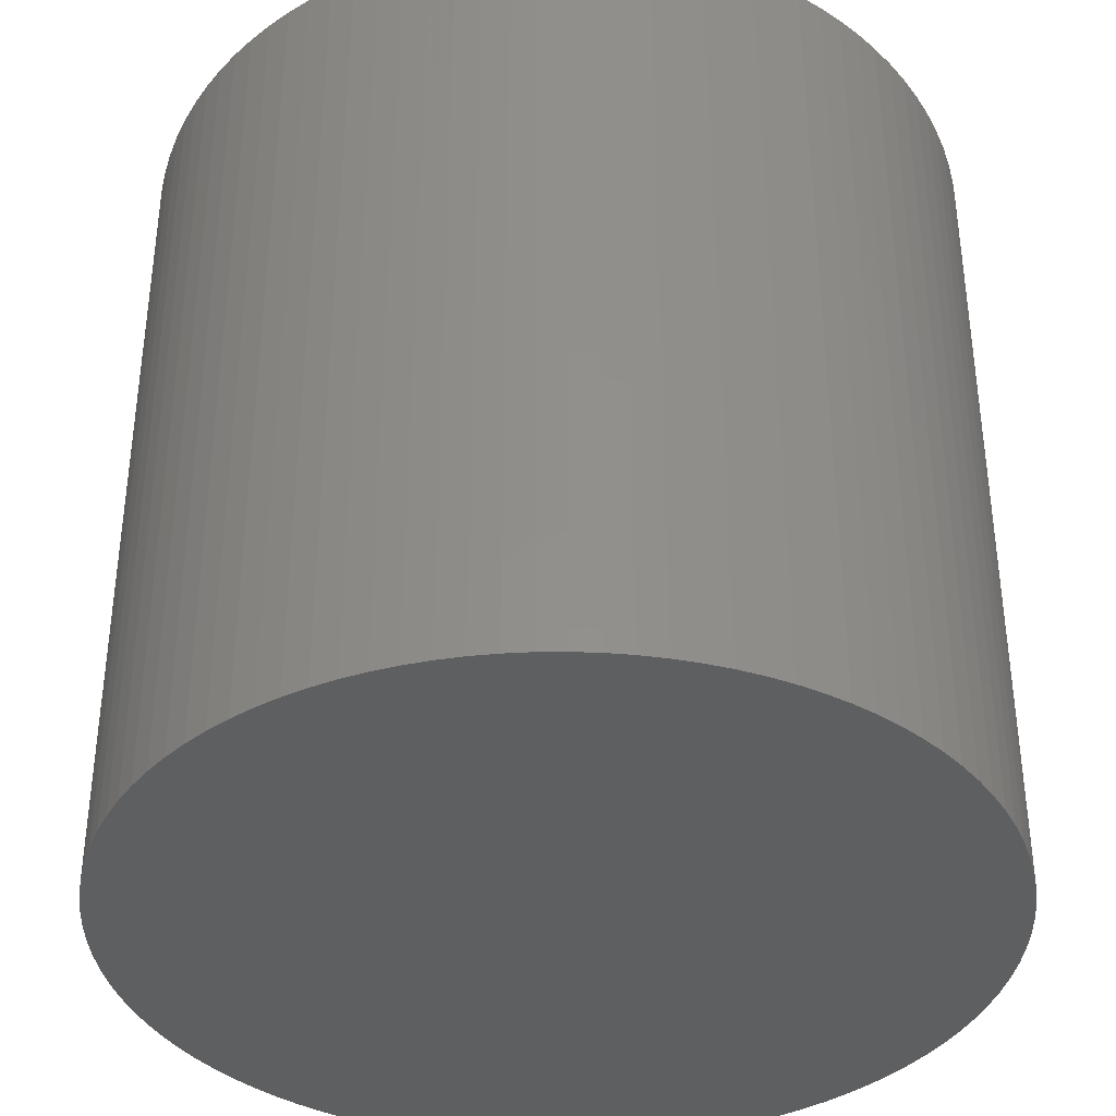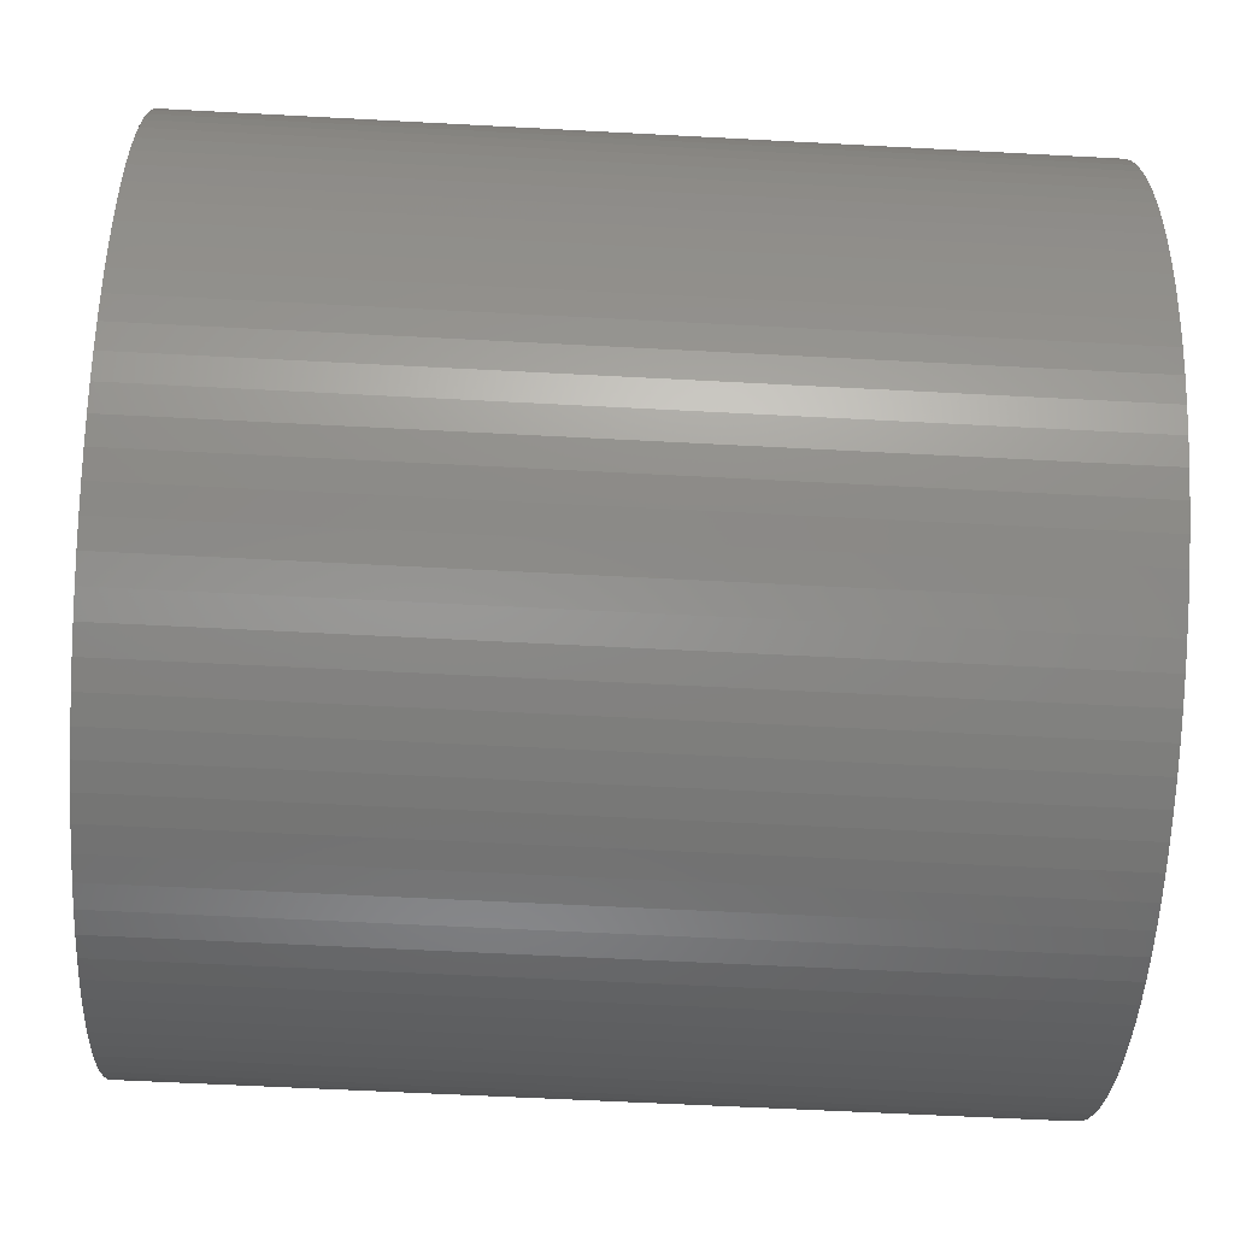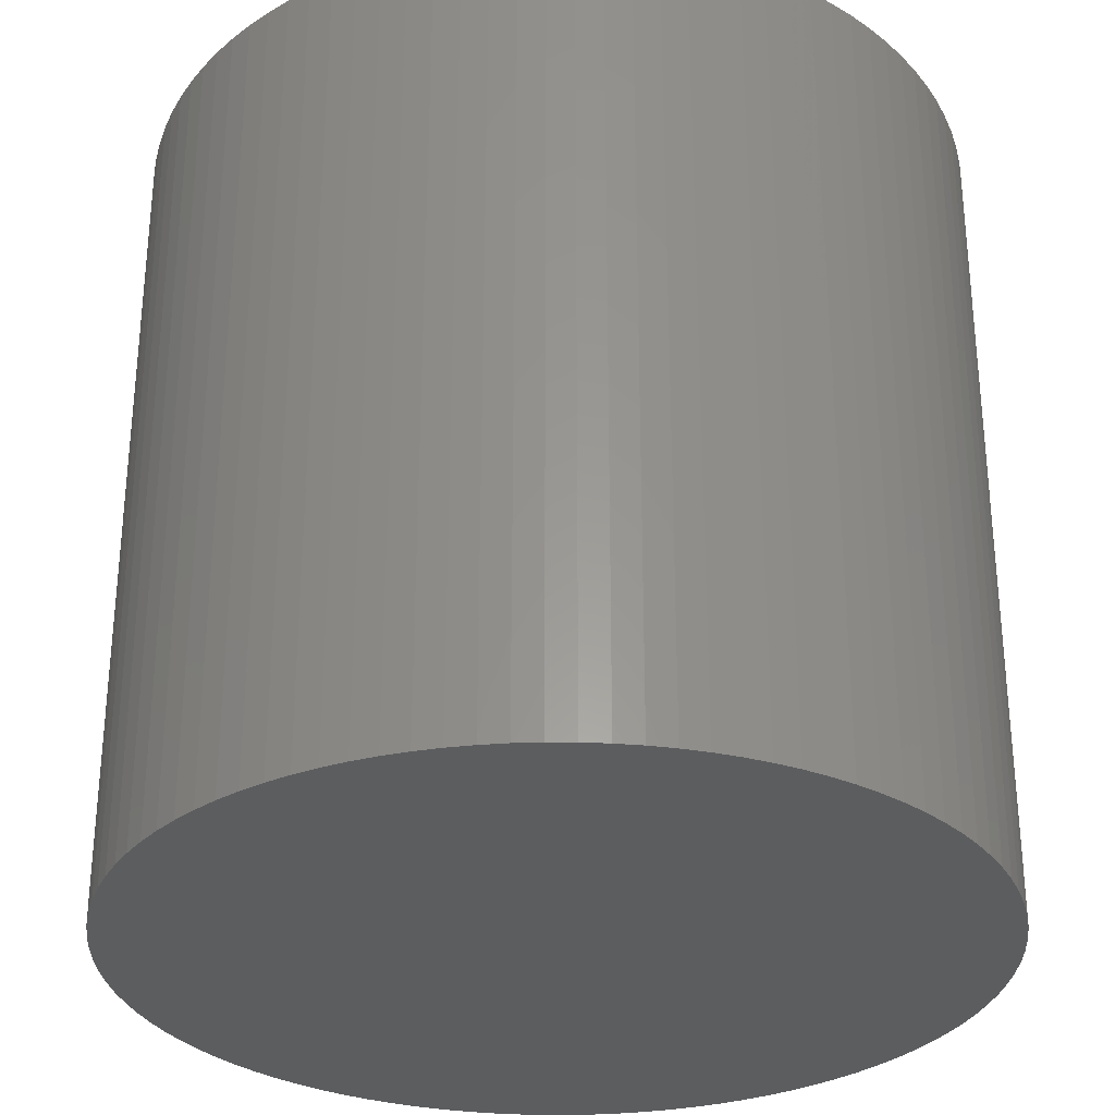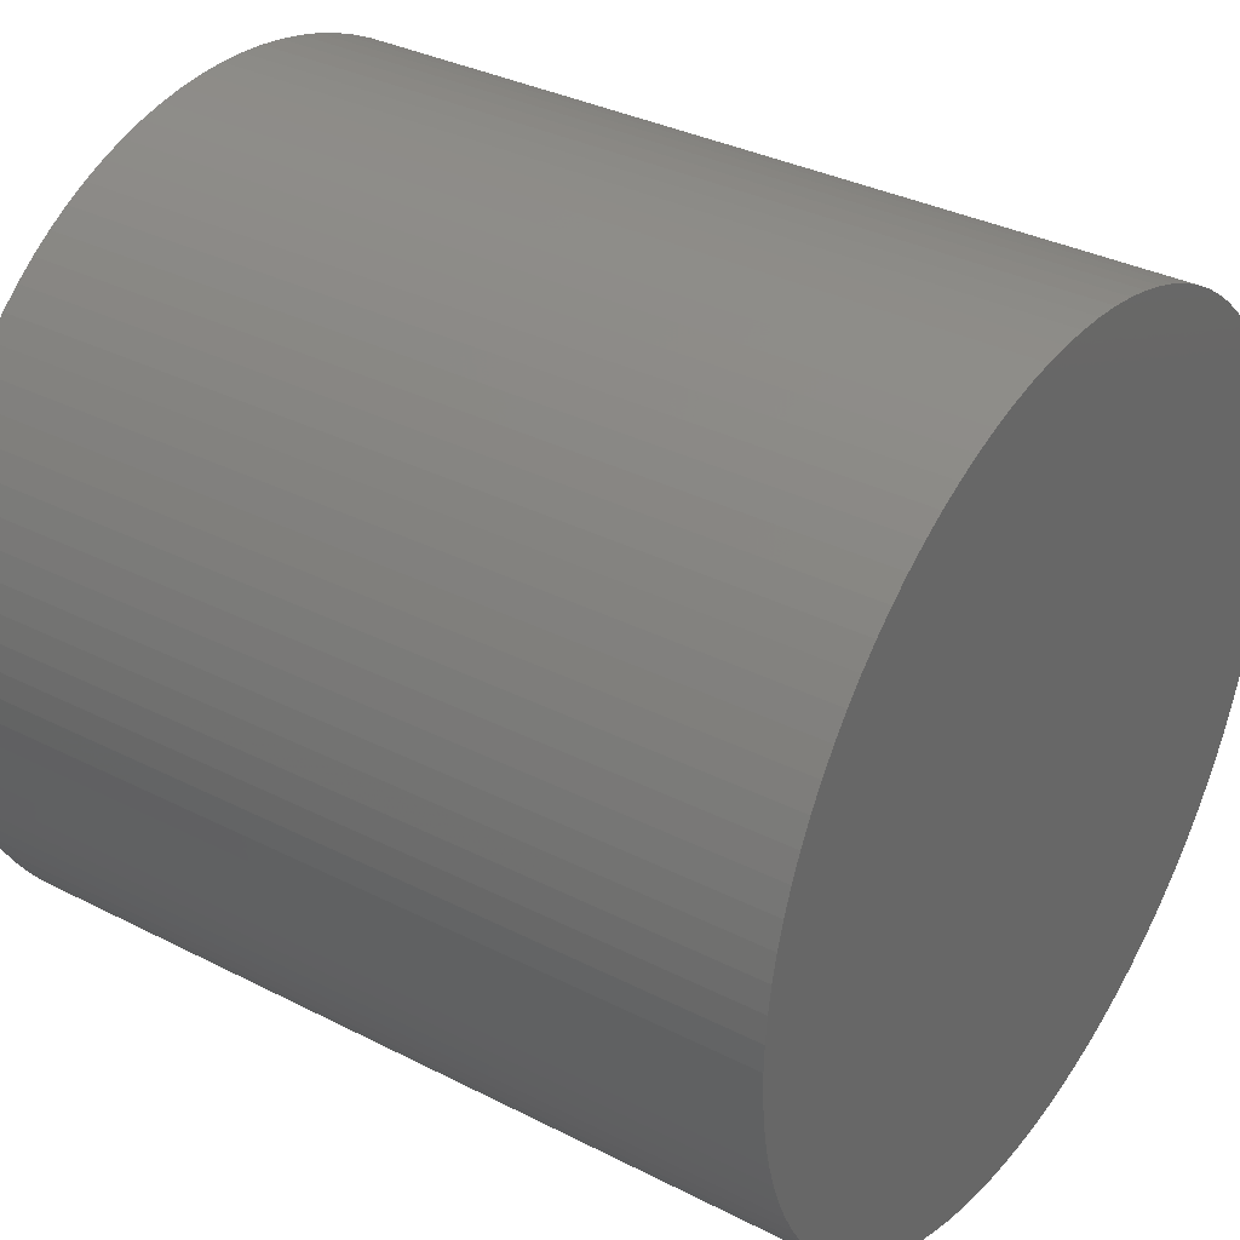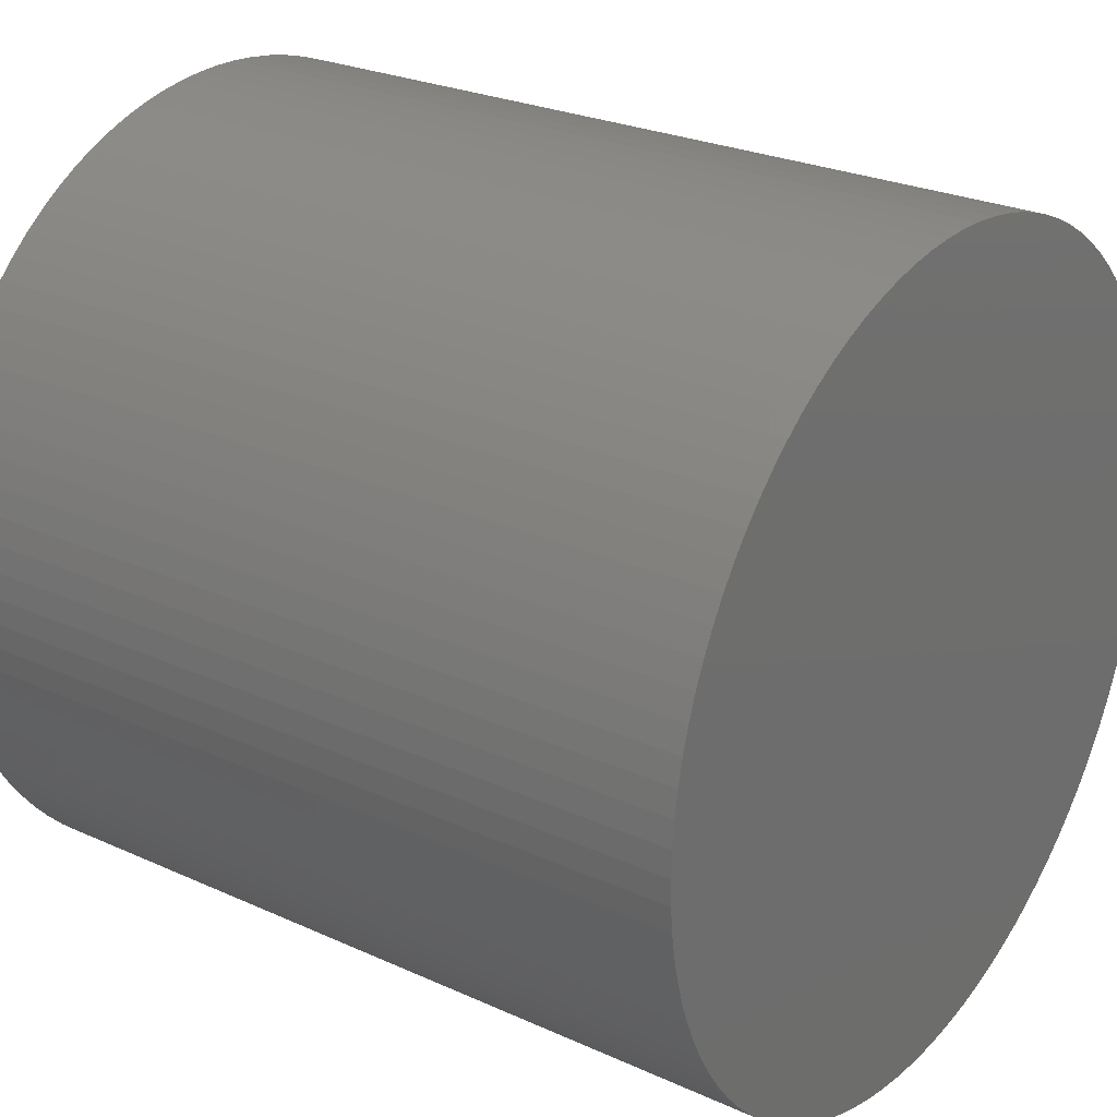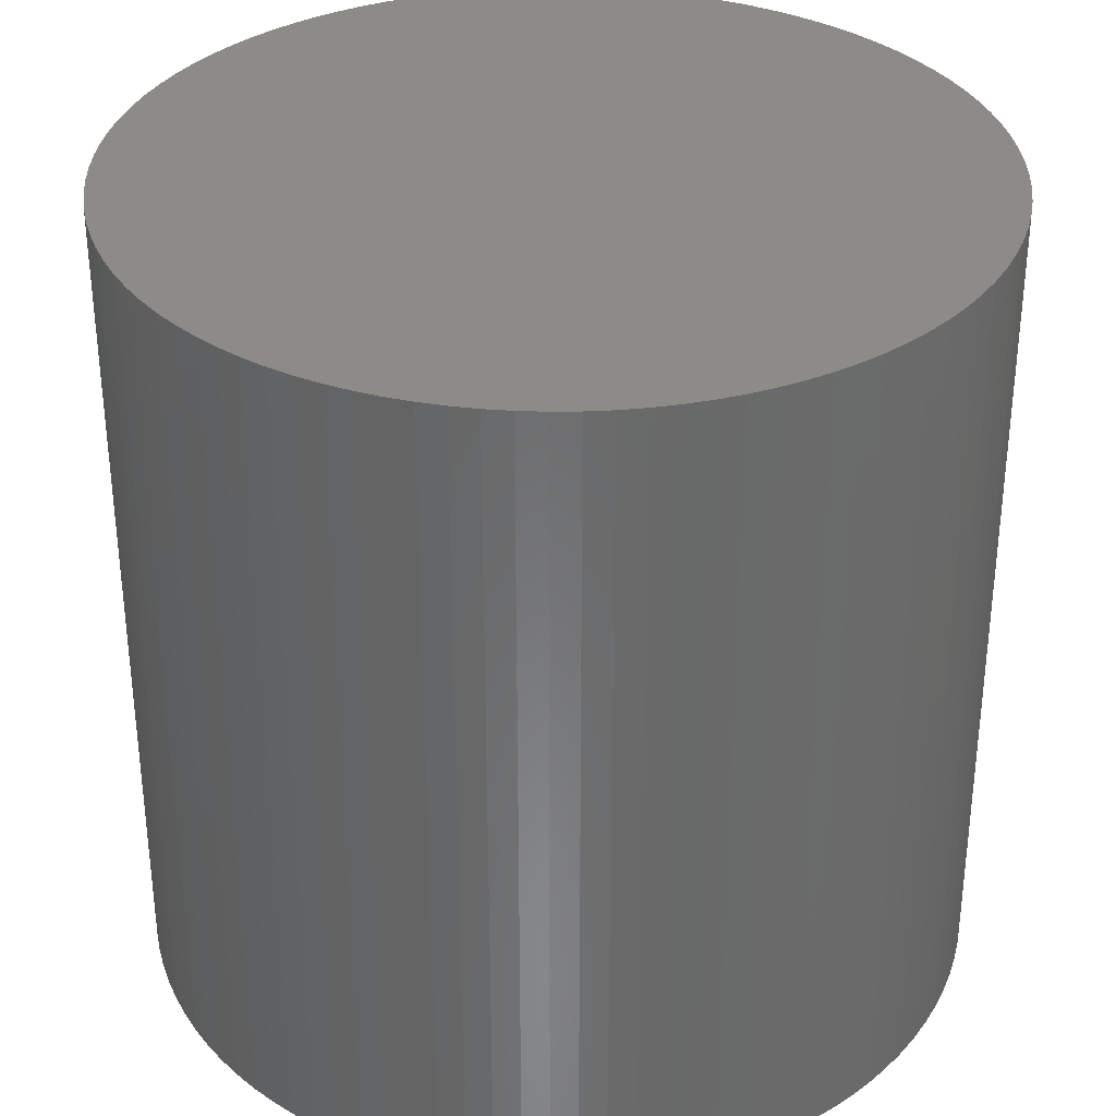
<metadata>
{"format":"stl","ext":"stl","renderer":"f3d","projection":"perspective","resolution":1024,"background":"white","views":[{"elev":-37.7,"azim":-37.1,"up":"+Z"},{"elev":-58.1,"azim":86.8,"up":"+Y"},{"elev":-30.7,"azim":-110.2,"up":"+Z"},{"elev":34.3,"azim":-55.4,"up":"+Y"},{"elev":25.6,"azim":-53.9,"up":"+Y"},{"elev":33.7,"azim":29.8,"up":"+Z"}]}
</metadata>
<code>
# stl→obj: 200 verts, 396 faces
v -0 -24.75 0
v 0 24.75 0
v 1.554 24.7 0
v 1.554 -24.7 0
v 1.554 -24.7 49
v -0 -24.75 49
v 0 24.75 49
v -1.554 -24.7 0
v -1.554 -24.7 49
v -1.554 24.7 0
v -1.554 24.7 49
v -10.54 -22.39 0
v -10.54 22.39 0
v -9.111 23.01 0
v -9.111 -23.01 0
v -9.111 -23.01 49
v -10.54 -22.39 49
v -10.54 22.39 49
v -9.111 23.01 49
v -11.92 -21.69 0
v -11.92 -21.69 49
v -11.92 21.69 0
v -11.92 21.69 49
v -13.26 -20.9 0
v -13.26 -20.9 49
v -13.26 20.9 0
v -13.26 20.9 49
v -14.55 -20.02 0
v -14.55 -20.02 49
v -14.55 20.02 0
v -14.55 20.02 49
v -15.78 -19.07 0
v -15.78 -19.07 49
v -15.78 19.07 0
v -15.78 19.07 49
v -16.94 -18.04 0
v -16.94 -18.04 49
v -16.94 18.04 0
v -16.94 18.04 49
v -18.04 -16.94 0
v -18.04 -16.94 49
v -18.04 16.94 0
v -18.04 16.94 49
v -19.07 -15.78 0
v -19.07 -15.78 49
v -19.07 15.78 0
v -19.07 15.78 49
v -20.02 -14.55 0
v -20.02 -14.55 49
v -20.02 14.55 0
v -20.02 14.55 49
v -20.9 -13.26 0
v -20.9 -13.26 49
v -20.9 13.26 0
v -20.9 13.26 49
v -21.69 -11.92 0
v -21.69 -11.92 49
v -21.69 11.92 0
v -21.69 11.92 49
v -22.39 -10.54 0
v -22.39 -10.54 49
v -22.39 10.54 0
v -22.39 10.54 49
v -23.01 -9.111 0
v -23.01 -9.111 49
v -23.01 9.111 0
v -23.01 9.111 49
v -23.54 -7.648 0
v -23.54 -7.648 49
v -23.54 7.648 0
v -23.54 7.648 49
v -23.97 -6.155 0
v -23.97 -6.155 49
v -23.97 6.155 0
v -23.97 6.155 49
v -24.31 -4.638 0
v -24.31 -4.638 49
v -24.31 4.638 0
v -24.31 4.638 49
v -24.55 -3.102 0
v -24.55 -3.102 49
v -24.55 3.102 0
v -24.55 3.102 49
v -24.7 -1.554 0
v -24.7 -1.554 49
v -24.7 1.554 0
v -24.7 1.554 49
v -24.75 -0 0
v -24.75 -0 49
v -3.102 -24.55 0
v -3.102 -24.55 49
v -3.102 24.55 0
v -3.102 24.55 49
v -4.638 -24.31 0
v -4.638 -24.31 49
v -4.638 24.31 0
v -4.638 24.31 49
v -6.155 -23.97 0
v -6.155 -23.97 49
v -6.155 23.97 0
v -6.155 23.97 49
v -7.648 -23.54 0
v -7.648 -23.54 49
v -7.648 23.54 0
v -7.648 23.54 49
v 1.554 24.7 49
v 3.102 24.55 0
v 3.102 -24.55 0
v 3.102 -24.55 49
v 3.102 24.55 49
v 10.54 -22.39 0
v 10.54 22.39 0
v 11.92 21.69 0
v 11.92 -21.69 0
v 11.92 -21.69 49
v 10.54 -22.39 49
v 10.54 22.39 49
v 11.92 21.69 49
v 13.26 20.9 0
v 13.26 -20.9 0
v 13.26 -20.9 49
v 13.26 20.9 49
v 14.55 20.02 0
v 14.55 -20.02 0
v 14.55 -20.02 49
v 14.55 20.02 49
v 15.78 19.07 0
v 15.78 -19.07 0
v 15.78 -19.07 49
v 15.78 19.07 49
v 16.94 18.04 0
v 16.94 -18.04 0
v 16.94 -18.04 49
v 16.94 18.04 49
v 18.04 16.94 0
v 18.04 -16.94 0
v 18.04 -16.94 49
v 18.04 16.94 49
v 19.07 15.78 0
v 19.07 -15.78 0
v 19.07 -15.78 49
v 19.07 15.78 49
v 20.02 14.55 0
v 20.02 -14.55 0
v 20.02 -14.55 49
v 20.02 14.55 49
v 20.9 13.26 0
v 20.9 -13.26 0
v 20.9 -13.26 49
v 20.9 13.26 49
v 21.69 11.92 0
v 21.69 -11.92 0
v 21.69 -11.92 49
v 21.69 11.92 49
v 22.39 10.54 0
v 22.39 -10.54 0
v 22.39 -10.54 49
v 22.39 10.54 49
v 23.01 9.111 0
v 23.01 -9.111 0
v 23.01 -9.111 49
v 23.01 9.111 49
v 23.54 7.648 0
v 23.54 -7.648 0
v 23.54 -7.648 49
v 23.54 7.648 49
v 23.97 6.155 0
v 23.97 -6.155 0
v 23.97 -6.155 49
v 23.97 6.155 49
v 24.31 4.638 0
v 24.31 -4.638 0
v 24.31 -4.638 49
v 24.31 4.638 49
v 24.55 3.102 0
v 24.55 -3.102 0
v 24.55 -3.102 49
v 24.55 3.102 49
v 24.7 1.554 0
v 24.7 -1.554 0
v 24.7 -1.554 49
v 24.7 1.554 49
v 24.75 0 0
v 24.75 0 49
v 4.638 24.31 0
v 4.638 -24.31 0
v 4.638 -24.31 49
v 4.638 24.31 49
v 6.155 23.97 0
v 6.155 -23.97 0
v 6.155 -23.97 49
v 6.155 23.97 49
v 7.648 23.54 0
v 7.648 -23.54 0
v 7.648 -23.54 49
v 7.648 23.54 49
v 9.111 23.01 0
v 9.111 -23.01 0
v 9.111 -23.01 49
v 9.111 23.01 49
f 1 2 3
f 1 4 5
f 1 5 6
f 1 3 4
f 6 5 7
f 8 1 6
f 8 6 9
f 8 10 2
f 8 2 1
f 9 6 11
f 10 11 2
f 11 6 7
f 11 7 2
f 12 13 14
f 12 15 16
f 12 16 17
f 12 14 15
f 17 16 18
f 13 18 14
f 18 16 19
f 18 19 14
f 20 12 17
f 20 17 21
f 20 13 12
f 20 22 13
f 21 17 23
f 22 23 13
f 23 17 18
f 23 18 13
f 24 20 21
f 24 21 25
f 24 22 20
f 24 26 22
f 25 21 27
f 26 27 22
f 27 21 23
f 27 23 22
f 28 24 25
f 28 25 29
f 28 26 24
f 28 30 26
f 29 25 31
f 30 31 26
f 31 25 27
f 31 27 26
f 32 28 29
f 32 29 33
f 32 30 28
f 32 34 30
f 33 29 35
f 34 35 30
f 35 29 31
f 35 31 30
f 36 32 33
f 36 33 37
f 36 34 32
f 36 38 34
f 37 33 39
f 38 39 34
f 39 33 35
f 39 35 34
f 40 36 41
f 40 38 36
f 40 42 38
f 41 36 37
f 41 37 43
f 42 39 38
f 42 43 39
f 43 37 39
f 44 40 45
f 44 42 40
f 44 46 42
f 45 40 41
f 45 41 47
f 46 43 42
f 46 47 43
f 47 41 43
f 48 44 49
f 48 46 44
f 48 50 46
f 49 44 45
f 49 45 51
f 50 47 46
f 50 51 47
f 51 45 47
f 52 48 53
f 52 50 48
f 52 54 50
f 53 48 49
f 53 49 55
f 54 51 50
f 54 55 51
f 55 49 51
f 56 52 57
f 56 54 52
f 56 58 54
f 57 52 53
f 57 53 59
f 58 55 54
f 58 59 55
f 59 53 55
f 60 56 61
f 60 58 56
f 60 62 58
f 61 56 57
f 61 57 63
f 62 59 58
f 62 63 59
f 63 57 59
f 64 60 65
f 64 62 60
f 64 66 62
f 65 60 61
f 65 61 67
f 66 63 62
f 66 67 63
f 67 61 63
f 68 64 69
f 68 66 64
f 68 70 66
f 69 64 65
f 69 65 71
f 70 67 66
f 70 71 67
f 71 65 67
f 72 68 73
f 72 70 68
f 72 74 70
f 73 68 69
f 73 69 75
f 74 71 70
f 74 75 71
f 75 69 71
f 76 72 77
f 76 74 72
f 76 78 74
f 77 72 73
f 77 73 79
f 78 75 74
f 78 79 75
f 79 73 75
f 80 76 81
f 80 78 76
f 80 82 78
f 81 76 77
f 81 77 83
f 82 79 78
f 82 83 79
f 83 77 79
f 84 80 85
f 84 82 80
f 84 86 82
f 85 80 81
f 85 81 87
f 86 83 82
f 86 87 83
f 87 81 83
f 88 84 89
f 88 86 84
f 88 87 86
f 88 89 87
f 89 84 85
f 89 85 87
f 90 8 9
f 90 9 91
f 90 10 8
f 90 92 10
f 91 9 93
f 92 93 10
f 93 9 11
f 93 11 10
f 94 90 91
f 94 91 95
f 94 92 90
f 94 96 92
f 95 91 97
f 96 97 92
f 97 91 93
f 97 93 92
f 98 94 95
f 98 95 99
f 98 96 94
f 98 100 96
f 99 95 101
f 100 101 96
f 101 95 97
f 101 97 96
f 102 98 99
f 102 99 103
f 102 100 98
f 102 104 100
f 103 99 105
f 104 105 100
f 105 99 101
f 105 101 100
f 15 102 103
f 15 103 16
f 15 104 102
f 15 14 104
f 16 103 19
f 14 19 104
f 19 103 105
f 19 105 104
f 2 7 3
f 7 5 106
f 7 106 3
f 4 3 107
f 4 108 109
f 4 109 5
f 4 107 108
f 5 109 106
f 3 106 107
f 106 109 110
f 106 110 107
f 111 112 113
f 111 114 115
f 111 115 116
f 111 113 114
f 116 115 117
f 112 117 113
f 117 115 118
f 117 118 113
f 114 113 119
f 114 120 121
f 114 121 115
f 114 119 120
f 115 121 118
f 113 118 119
f 118 121 122
f 118 122 119
f 120 119 123
f 120 124 125
f 120 125 121
f 120 123 124
f 121 125 122
f 119 122 123
f 122 125 126
f 122 126 123
f 124 123 127
f 124 128 129
f 124 129 125
f 124 127 128
f 125 129 126
f 123 126 127
f 126 129 130
f 126 130 127
f 128 127 131
f 128 132 133
f 128 133 129
f 128 131 132
f 129 133 130
f 127 130 131
f 130 133 134
f 130 134 131
f 132 131 135
f 132 136 133
f 132 135 136
f 133 136 137
f 133 137 134
f 131 134 138
f 131 138 135
f 134 137 138
f 136 135 139
f 136 140 137
f 136 139 140
f 137 140 141
f 137 141 138
f 135 138 142
f 135 142 139
f 138 141 142
f 140 139 143
f 140 144 141
f 140 143 144
f 141 144 145
f 141 145 142
f 139 142 146
f 139 146 143
f 142 145 146
f 144 143 147
f 144 148 145
f 144 147 148
f 145 148 149
f 145 149 146
f 143 146 150
f 143 150 147
f 146 149 150
f 148 147 151
f 148 152 149
f 148 151 152
f 149 152 153
f 149 153 150
f 147 150 154
f 147 154 151
f 150 153 154
f 152 151 155
f 152 156 153
f 152 155 156
f 153 156 157
f 153 157 154
f 151 154 158
f 151 158 155
f 154 157 158
f 156 155 159
f 156 160 157
f 156 159 160
f 157 160 161
f 157 161 158
f 155 158 162
f 155 162 159
f 158 161 162
f 160 159 163
f 160 164 161
f 160 163 164
f 161 164 165
f 161 165 162
f 159 162 166
f 159 166 163
f 162 165 166
f 164 163 167
f 164 168 165
f 164 167 168
f 165 168 169
f 165 169 166
f 163 166 170
f 163 170 167
f 166 169 170
f 168 167 171
f 168 172 169
f 168 171 172
f 169 172 173
f 169 173 170
f 167 170 174
f 167 174 171
f 170 173 174
f 172 171 175
f 172 176 173
f 172 175 176
f 173 176 177
f 173 177 174
f 171 174 178
f 171 178 175
f 174 177 178
f 176 175 179
f 176 180 177
f 176 179 180
f 177 180 181
f 177 181 178
f 175 178 182
f 175 182 179
f 178 181 182
f 180 179 183
f 180 183 181
f 181 183 184
f 181 184 182
f 179 182 184
f 179 184 183
f 108 107 185
f 108 186 187
f 108 187 109
f 108 185 186
f 109 187 110
f 107 110 185
f 110 187 188
f 110 188 185
f 186 185 189
f 186 190 191
f 186 191 187
f 186 189 190
f 187 191 188
f 185 188 189
f 188 191 192
f 188 192 189
f 190 189 193
f 190 194 195
f 190 195 191
f 190 193 194
f 191 195 192
f 189 192 193
f 192 195 196
f 192 196 193
f 194 193 197
f 194 198 199
f 194 199 195
f 194 197 198
f 195 199 196
f 193 196 197
f 196 199 200
f 196 200 197
f 198 111 116
f 198 116 199
f 198 112 111
f 198 197 112
f 199 116 200
f 197 200 112
f 200 116 117
f 200 117 112

</code>
